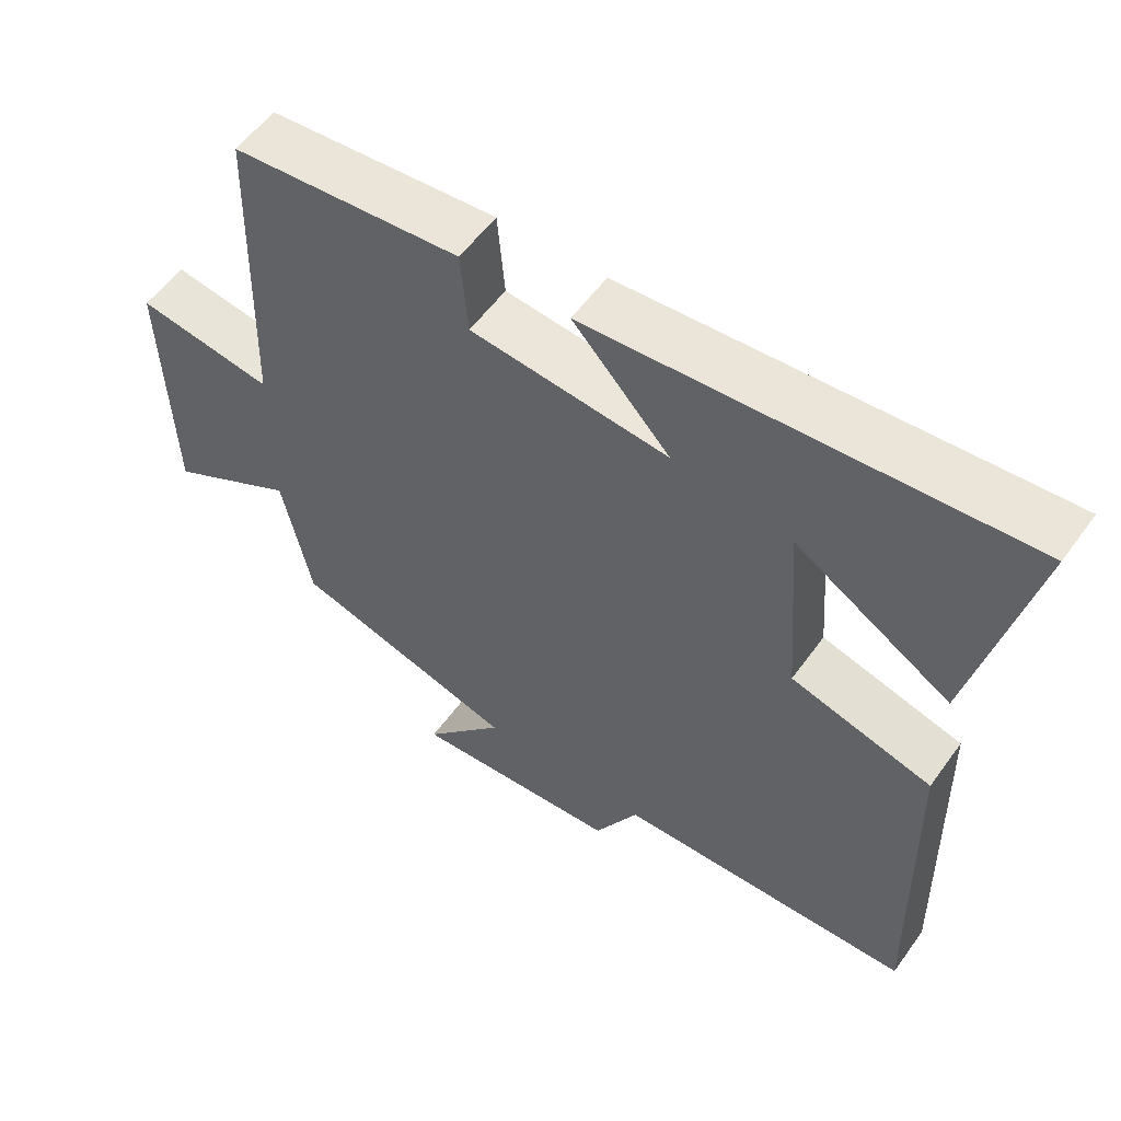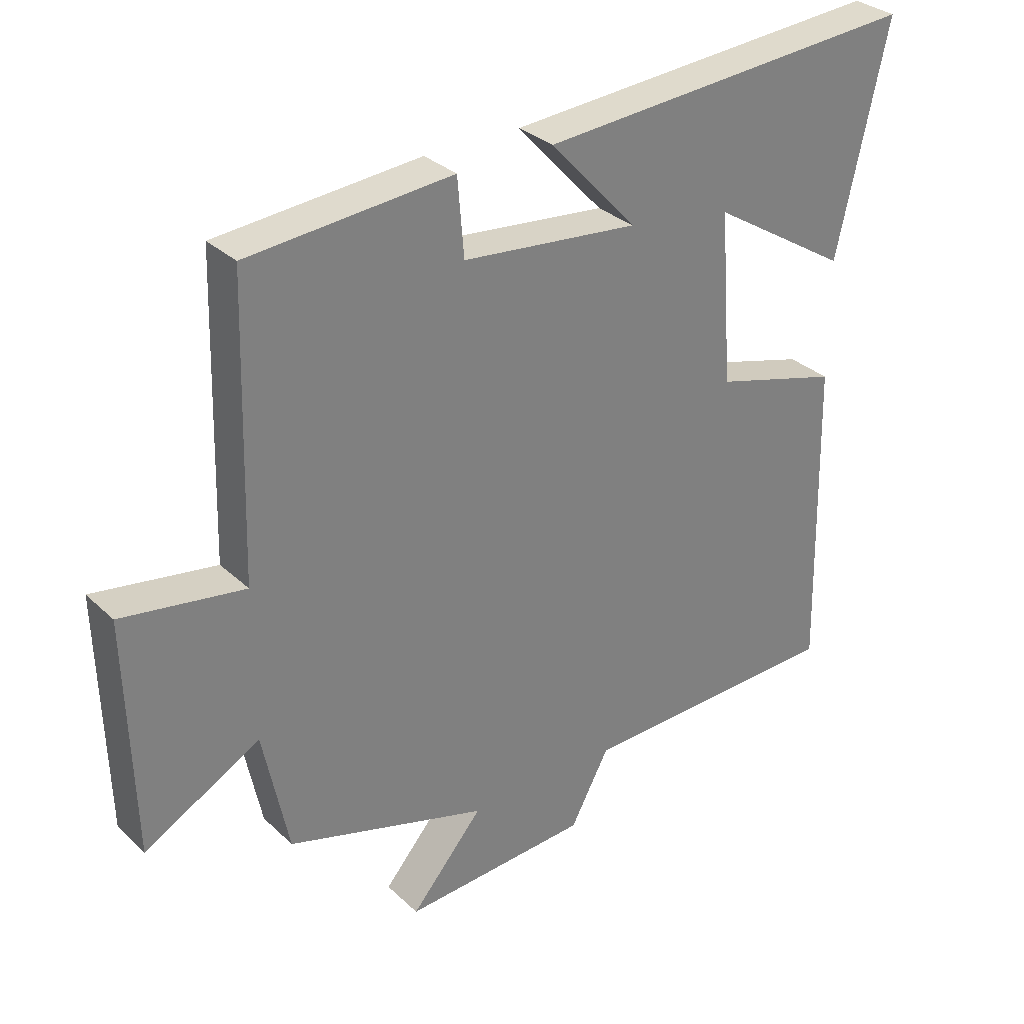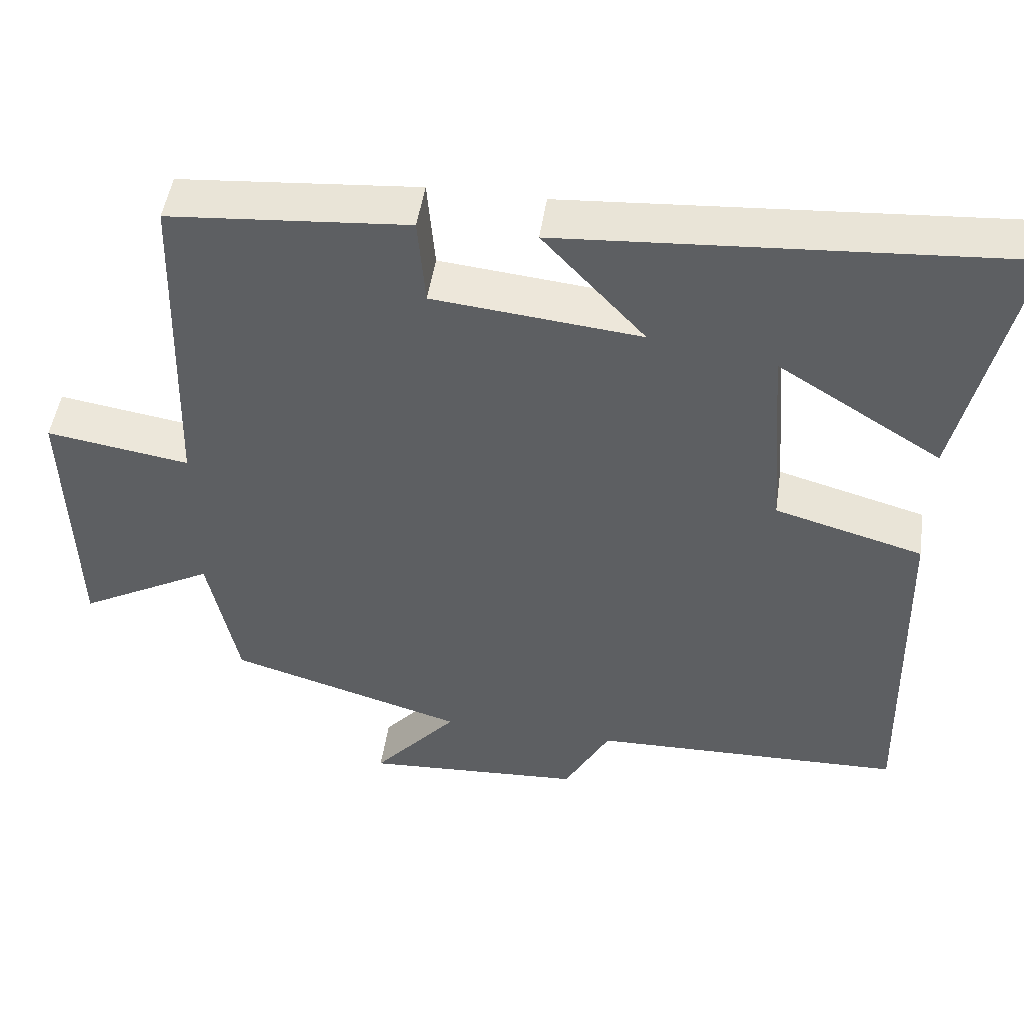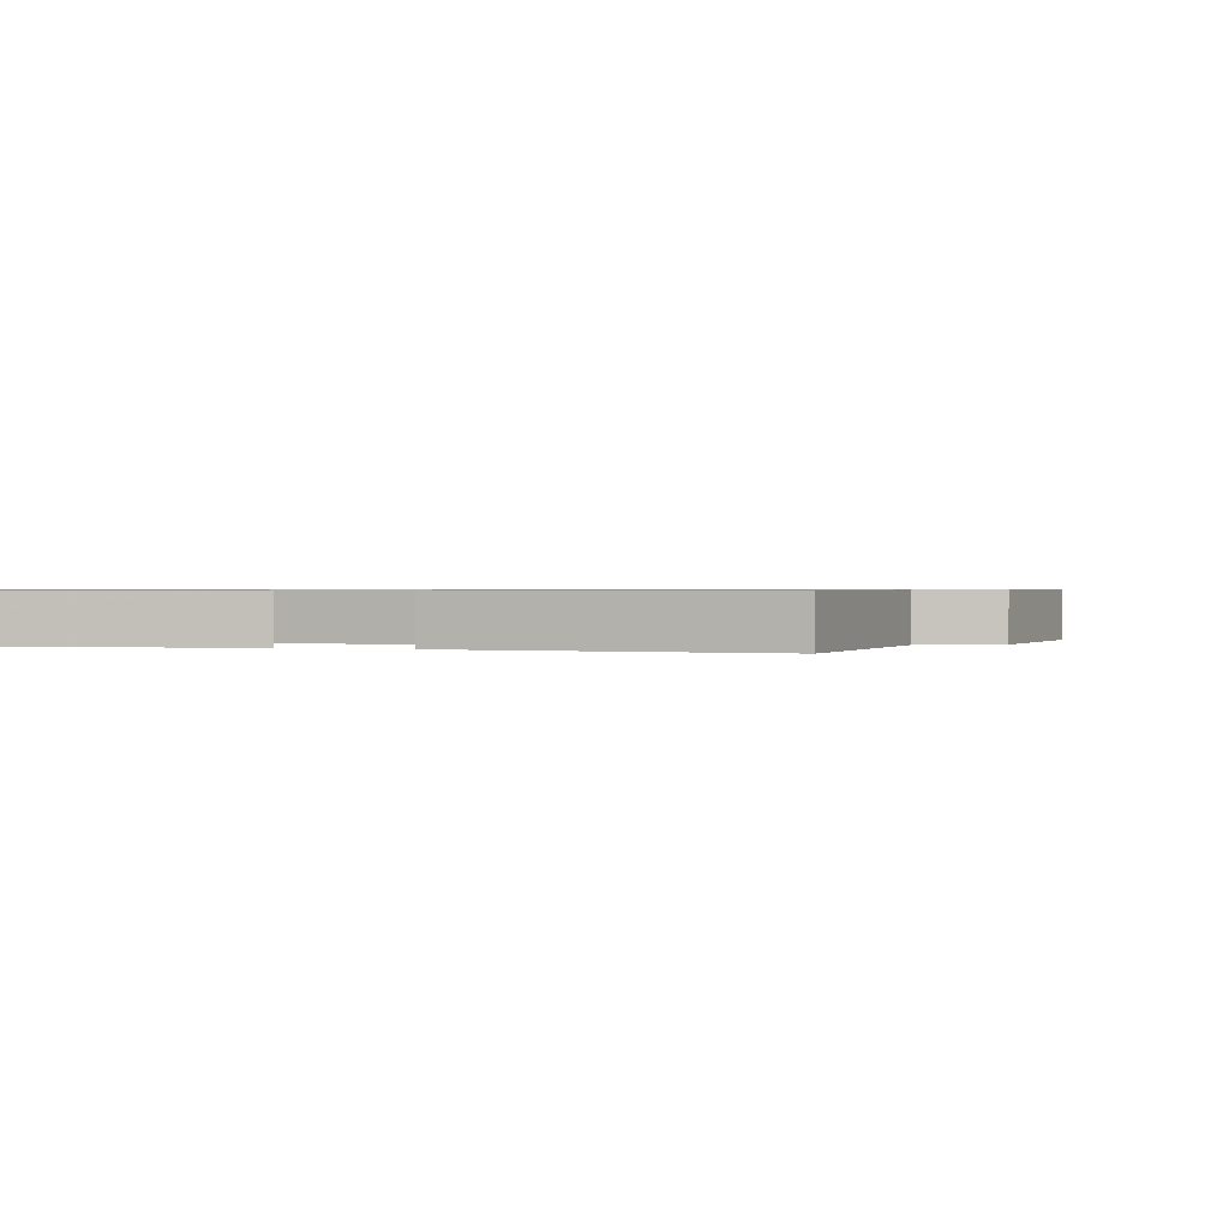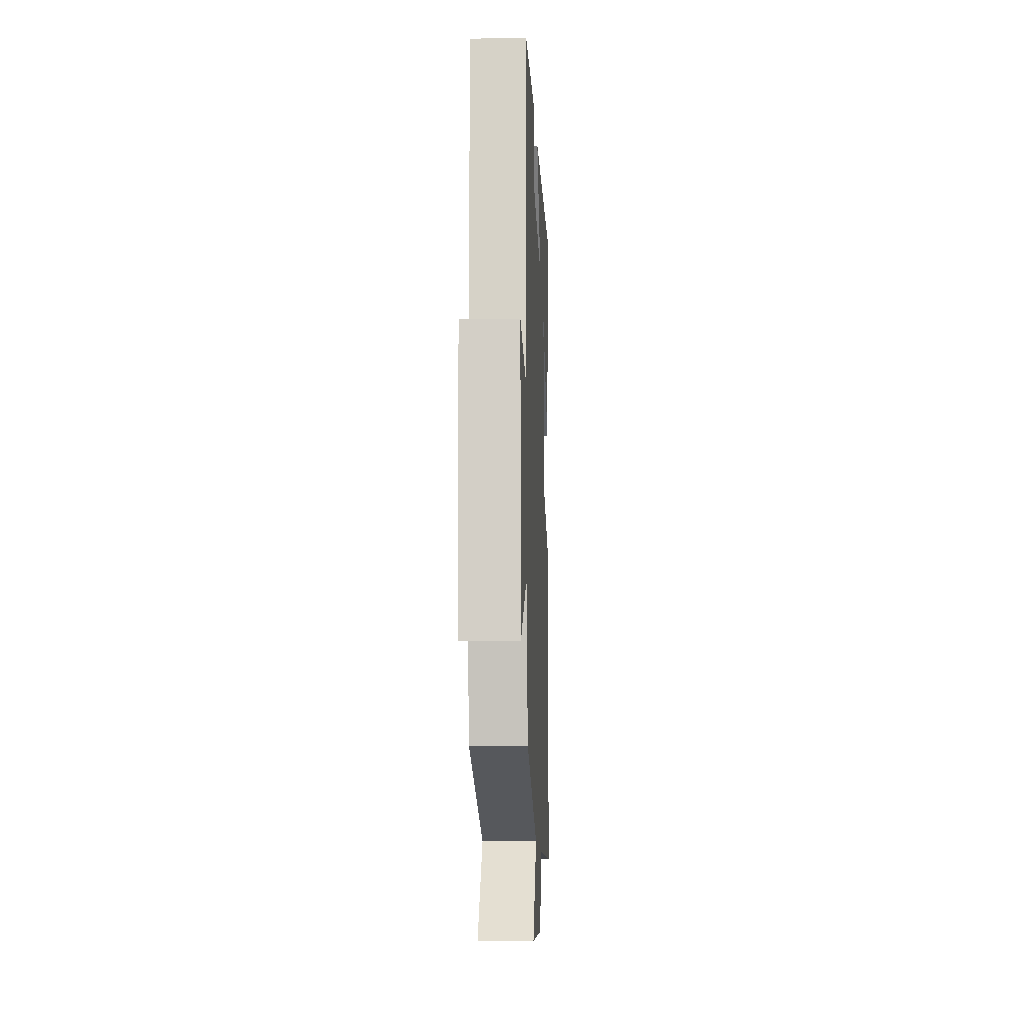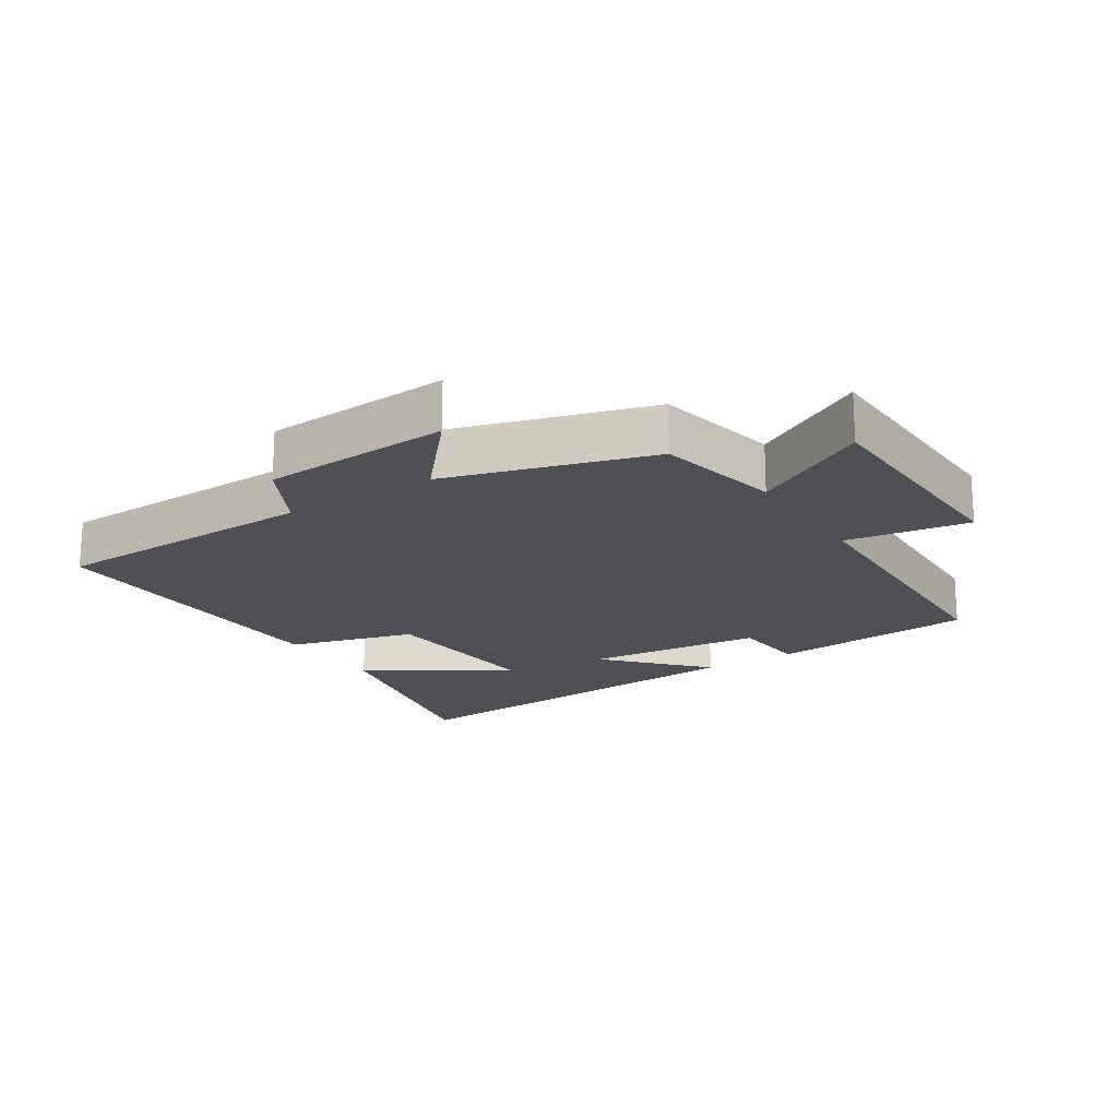
<metadata>
{"format":"obj","ext":"obj","renderer":"f3d","projection":"perspective","resolution":1024,"background":"white","views":[{"elev":56.1,"azim":35.3,"up":"+Z"},{"elev":31.1,"azim":-37.4,"up":"+Z"},{"elev":48.6,"azim":8.4,"up":"+Z"},{"elev":0.7,"azim":110.2,"up":"+Y"},{"elev":-11.2,"azim":-87.7,"up":"+Z"},{"elev":-18.9,"azim":-147.2,"up":"+Y"}]}
</metadata>
<code>
v 0.511 0.07 -0.489
v 0.095 0.07 -0.5
v 0.034 0.07 -0.613
v -0.258 0.07 -0.631
v -0.145 0.07 -0.5
v -0.46 0.07 -0.407
v -0.5 0.07 -0.213
v -0.681 0.07 -0.313
v -0.691 0.07 0.053
v -0.5 0.07 0.023
v -0.487 0.07 0.473
v -0.168 0.07 0.5
v -0.158 0.07 0.38
v 0.118 0.07 0.352
v -0.018 0.07 0.5
v 0.579 0.07 0.543
v 0.5 0.07 0.191
v 0.283 0.07 0.326
v 0.303 0.07 0.058
v 0.5 0.07 0.003
v 0.511 0 -0.489
v 0.095 0 -0.5
v 0.034 0 -0.613
v -0.258 0 -0.631
v -0.145 0 -0.5
v -0.46 0 -0.407
v -0.5 0 -0.213
v -0.681 0 -0.313
v -0.691 0 0.053
v -0.5 0 0.023
v -0.487 0 0.473
v -0.168 0 0.5
v -0.158 0 0.38
v 0.118 0 0.352
v -0.018 0 0.5
v 0.579 0 0.543
v 0.5 0 0.191
v 0.283 0 0.326
v 0.303 0 0.058
v 0.5 0 0.003
f 19 20 1 2
f 18 19 2 3
f 16 17 18
f 14 15 16 18
f 13 14 18 3
f 10 11 12 13
f 10 13 3
f 7 8 9 10
f 5 6 7 10
f 5 10 3
f 3 4 5
f 22 21 40 39
f 23 22 39 38
f 38 37 36
f 38 36 35 34
f 23 38 34 33
f 33 32 31 30
f 23 33 30
f 30 29 28 27
f 30 27 26 25
f 23 30 25
f 25 24 23
f 1 21 22 2
f 2 22 23 3
f 3 23 24 4
f 4 24 25 5
f 5 25 26 6
f 6 26 27 7
f 7 27 28 8
f 8 28 29 9
f 9 29 30 10
f 10 30 31 11
f 11 31 32 12
f 12 32 33 13
f 13 33 34 14
f 14 34 35 15
f 15 35 36 16
f 16 36 37 17
f 17 37 38 18
f 18 38 39 19
f 19 39 40 20
f 20 40 21 1

</code>
